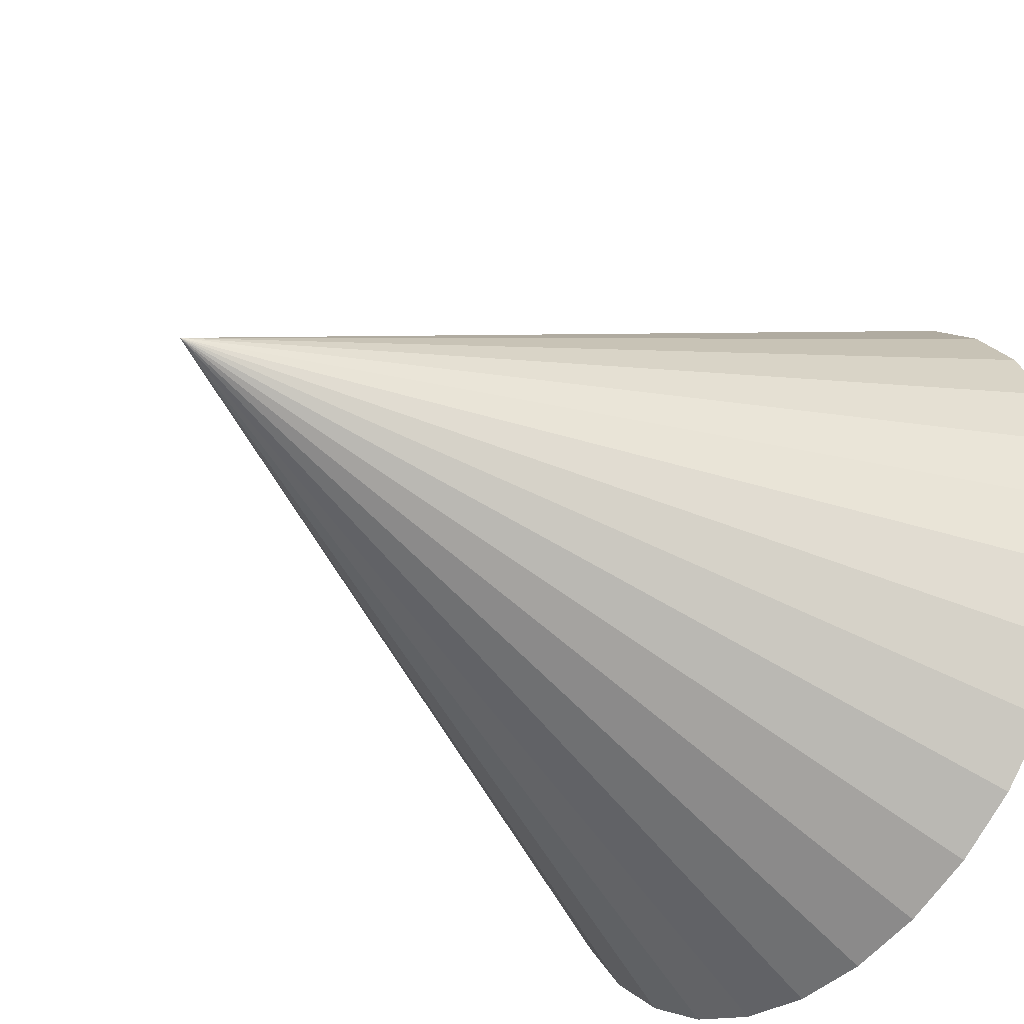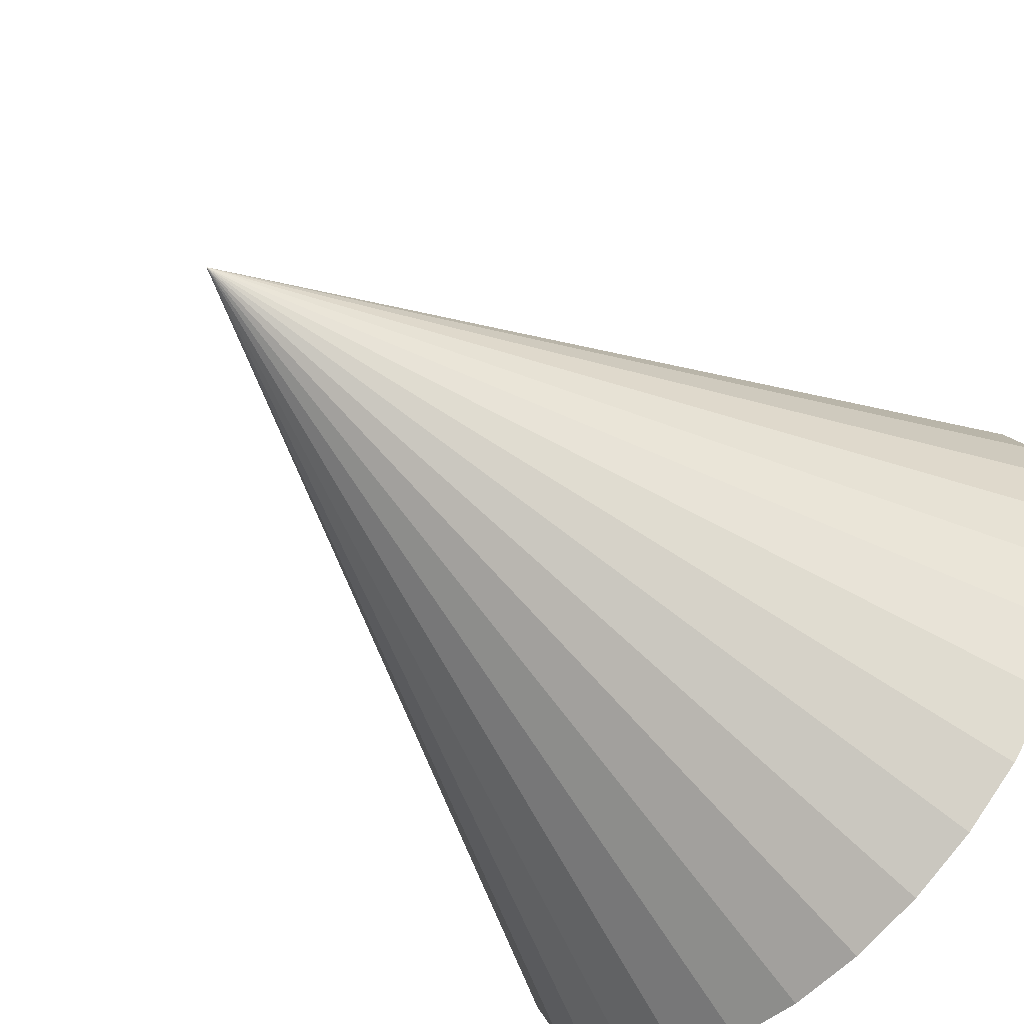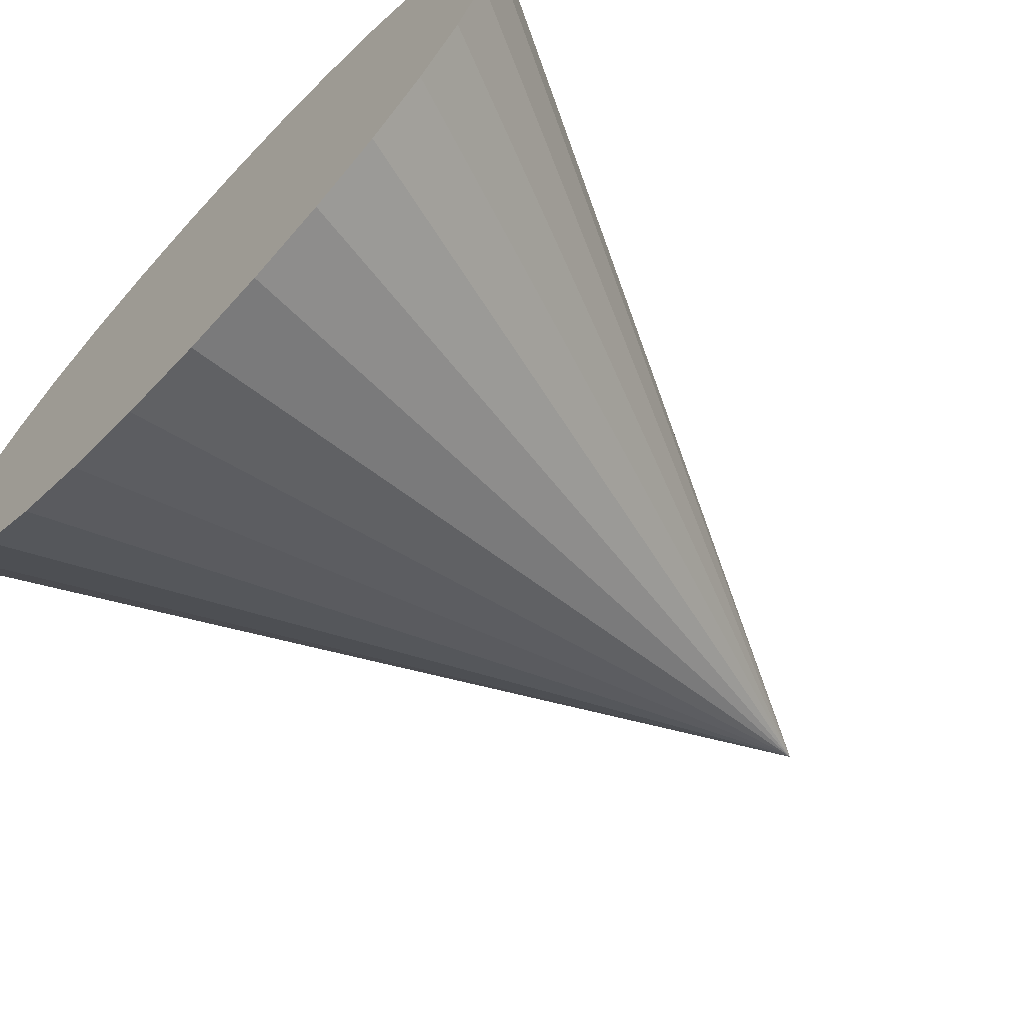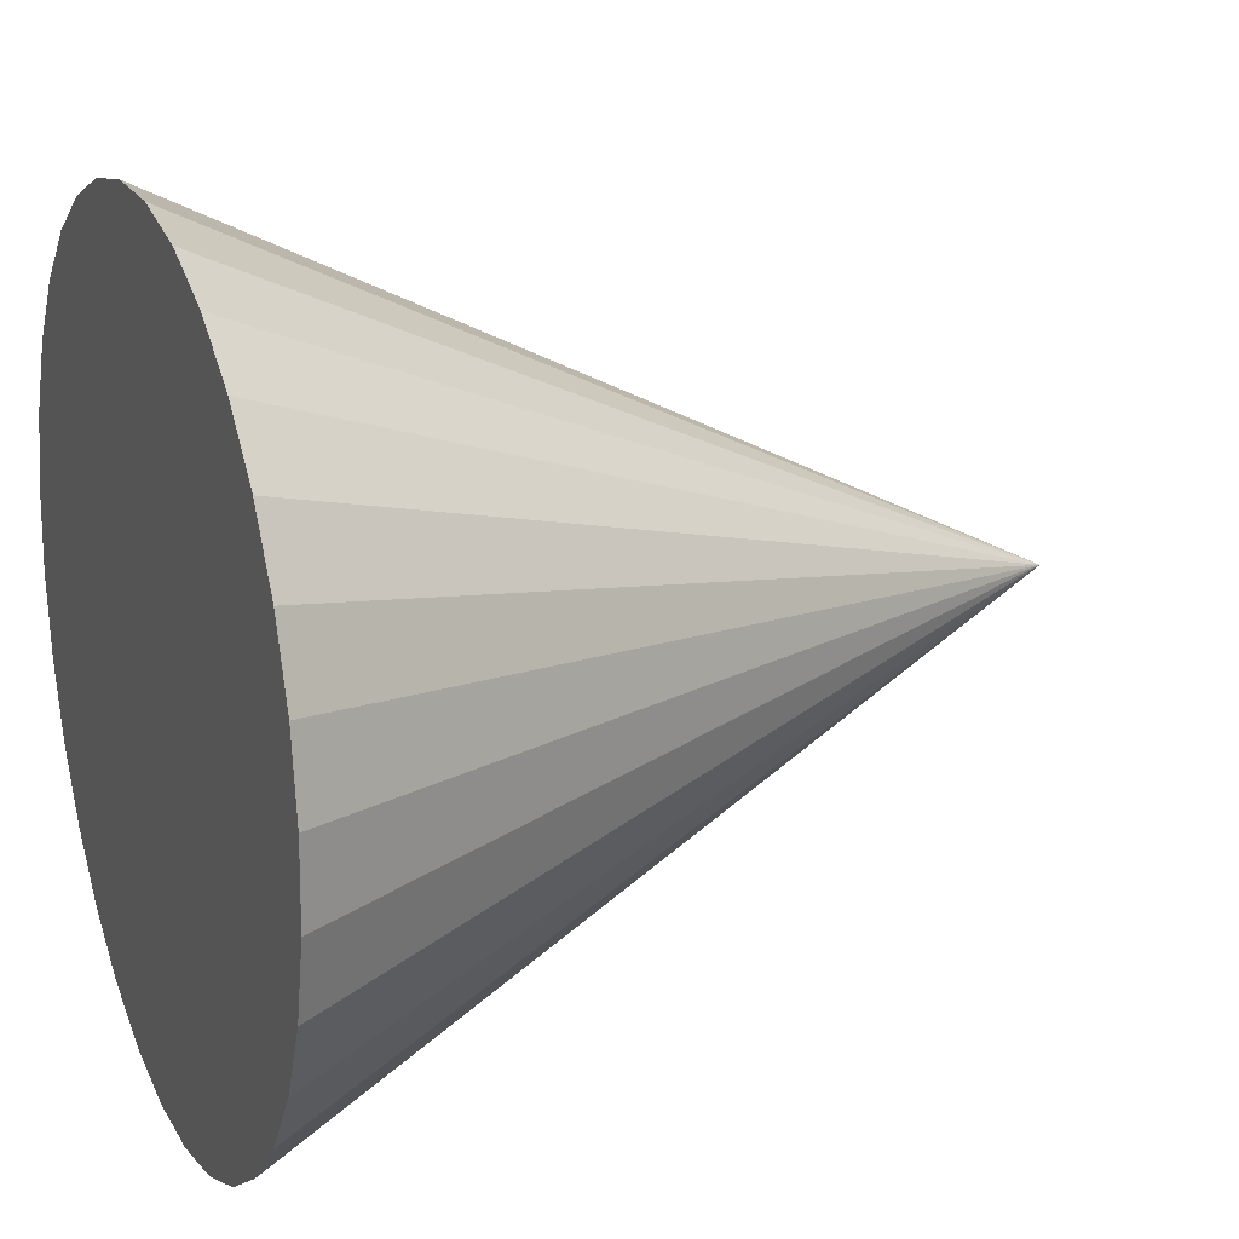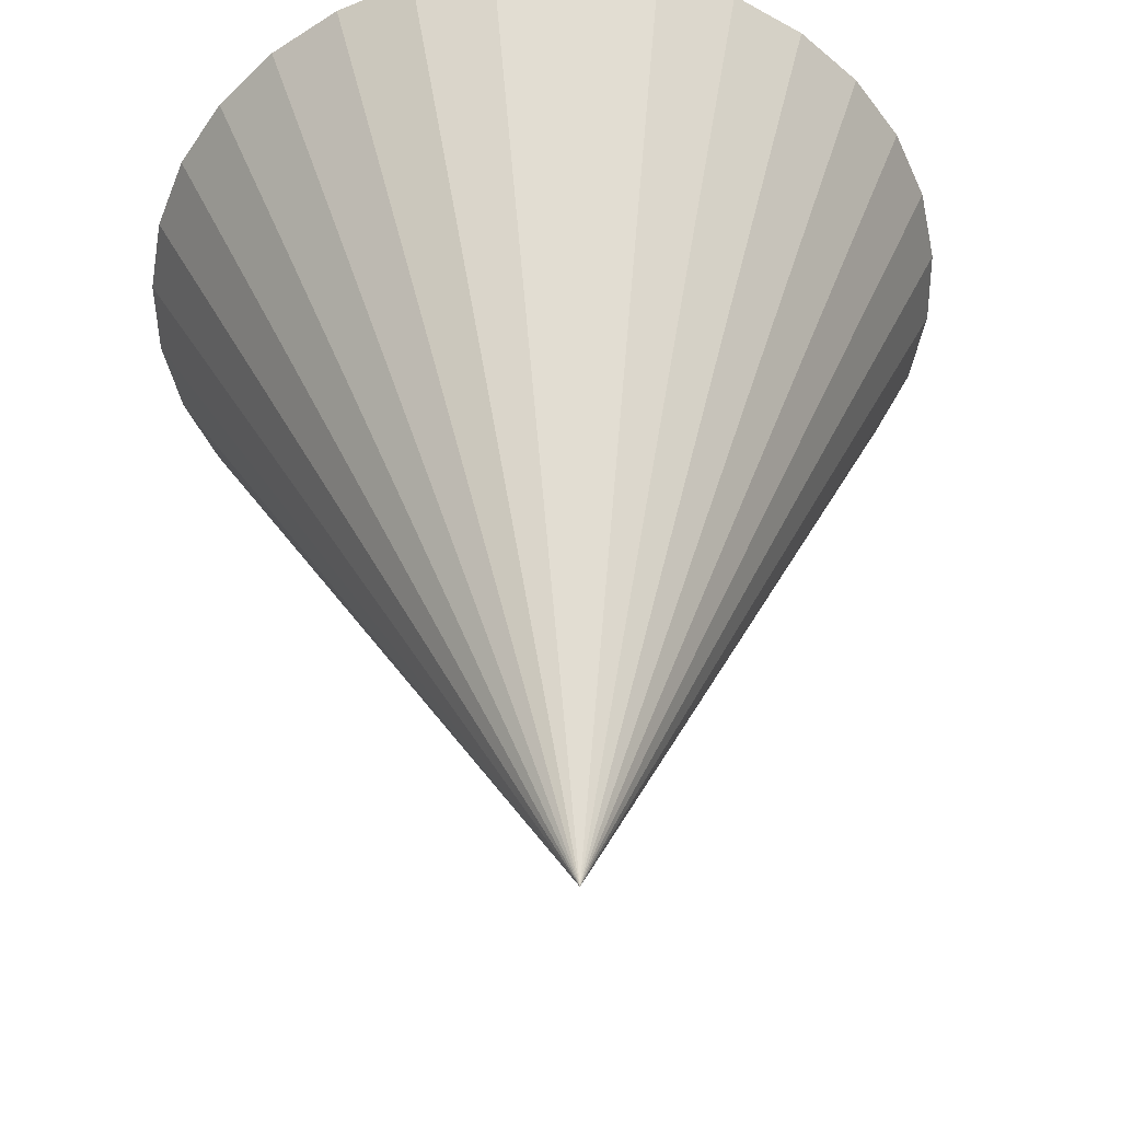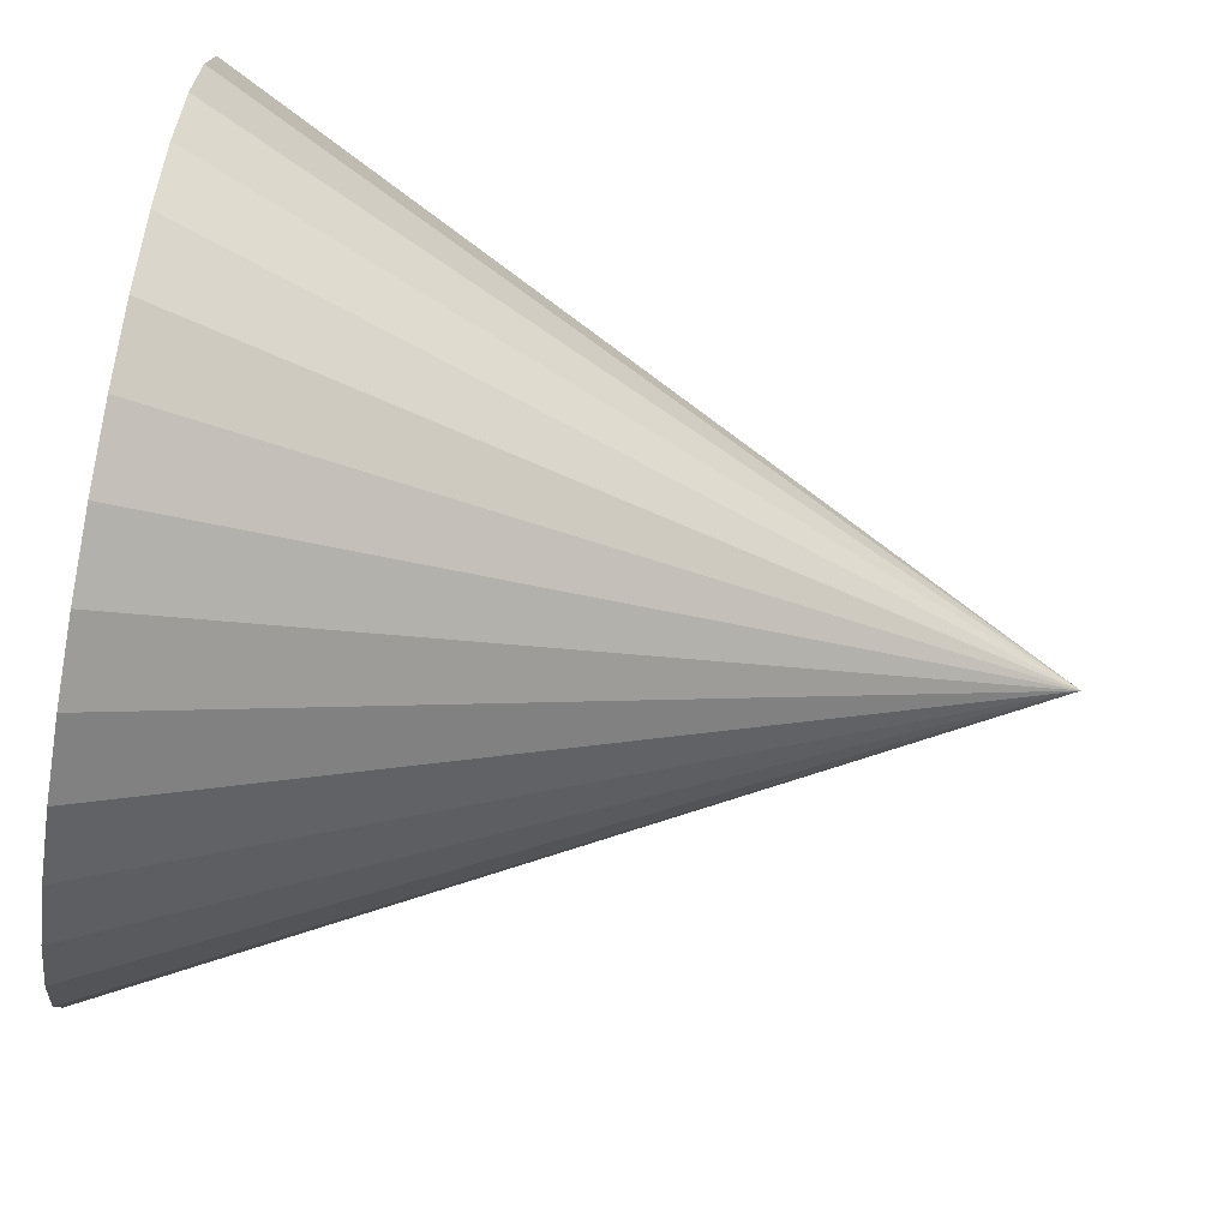
<metadata>
{"format":"obj","ext":"obj","renderer":"f3d","projection":"perspective","resolution":1024,"background":"white","views":[{"elev":-40.2,"azim":-39.4,"up":"+Y"},{"elev":-58.5,"azim":-43.6,"up":"+Y"},{"elev":-69.0,"azim":136.2,"up":"+Y"},{"elev":19.7,"azim":157.7,"up":"+Z"},{"elev":41.7,"azim":-92.4,"up":"+Z"},{"elev":-76.4,"azim":170.0,"up":"+Y"}]}
</metadata>
<code>
o Cone
v 0.3033 1.825 14.92
v 0.3 -1.261 14.98
v 0.2991 -4.299 14.43
v 0.3005 -7.172 13.3
v 0.3042 -9.77 11.64
v 0.31 -11.99 9.495
v 0.3177 -13.75 6.961
v 0.327 -14.99 4.131
v 0.3376 -15.65 1.116
v 0.349 -15.7 -1.97
v 0.3608 -15.16 -5.008
v 0.3726 -14.03 -7.881
v 0.3839 -12.36 -10.48
v 0.3943 -10.22 -12.7
v 0.4033 -7.685 -14.46
v 0.4107 -4.856 -15.7
v 0.4161 -1.84 -16.35
v 0.4193 1.246 -16.41
v 0.4202 4.284 -15.87
v 0.4189 7.156 -14.74
v 0.4152 9.754 -13.07
v 0.4094 11.98 -10.93
v 0.4017 13.74 -8.394
v 0.3924 14.97 -5.565
v 0.3818 15.63 -2.549
v 0.3703 15.69 0.5367
v 0.3585 15.14 3.575
v 0.3467 14.01 6.447
v 0.3354 12.35 9.045
v 0.3251 10.2 11.27
v 0.316 7.67 13.03
v 0.3087 4.84 14.26
v -31.13 0.02298 -0.834
f 1 33 2
f 2 33 3
f 3 33 4
f 4 33 5
f 5 33 6
f 6 33 7
f 7 33 8
f 8 33 9
f 9 33 10
f 10 33 11
f 11 33 12
f 12 33 13
f 13 33 14
f 14 33 15
f 15 33 16
f 16 33 17
f 17 33 18
f 18 33 19
f 19 33 20
f 20 33 21
f 21 33 22
f 22 33 23
f 23 33 24
f 24 33 25
f 25 33 26
f 26 33 27
f 27 33 28
f 28 33 29
f 29 33 30
f 30 33 31
f 1 2 3 4 5 6 7 8 9 10 11 12 13 14 15 16 17 18 19 20 21 22 23 24 25 26 27 28 29 30 31 32
f 31 33 32
f 32 33 1

</code>
